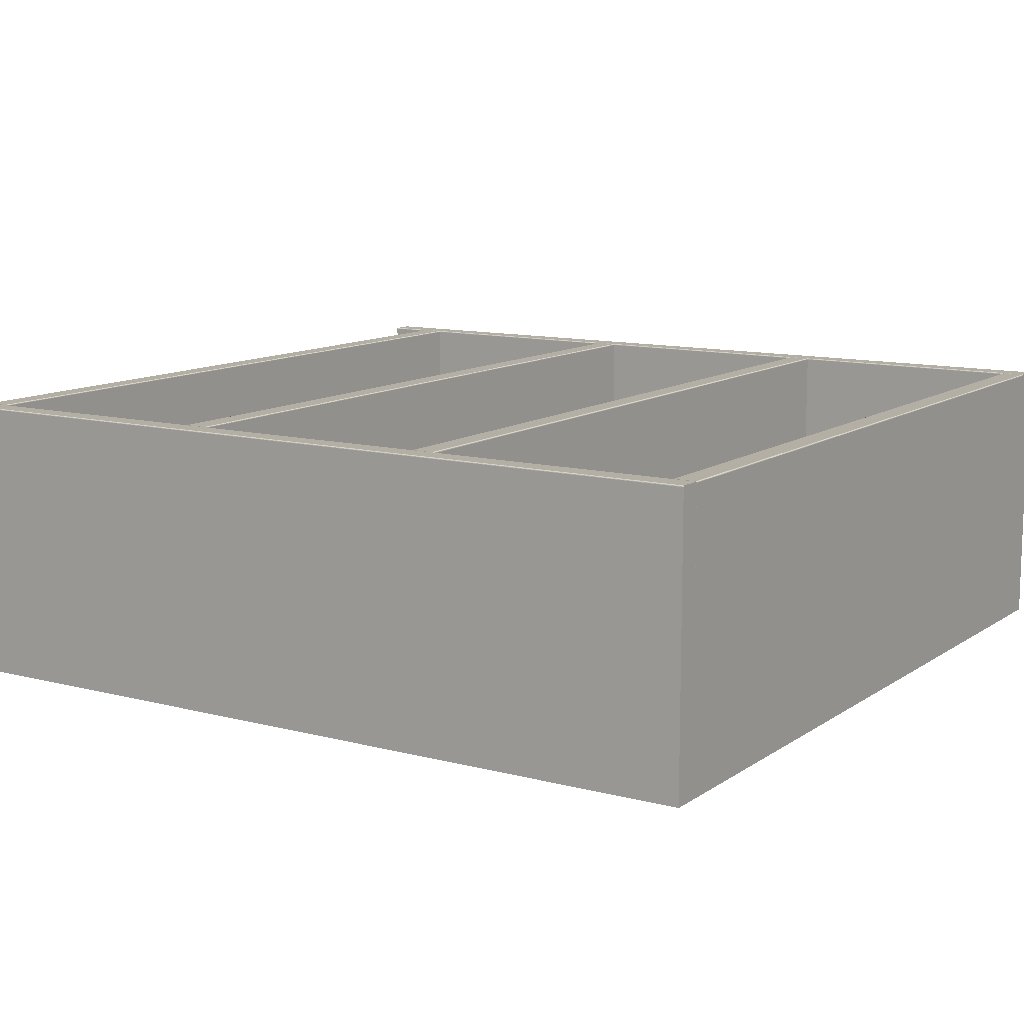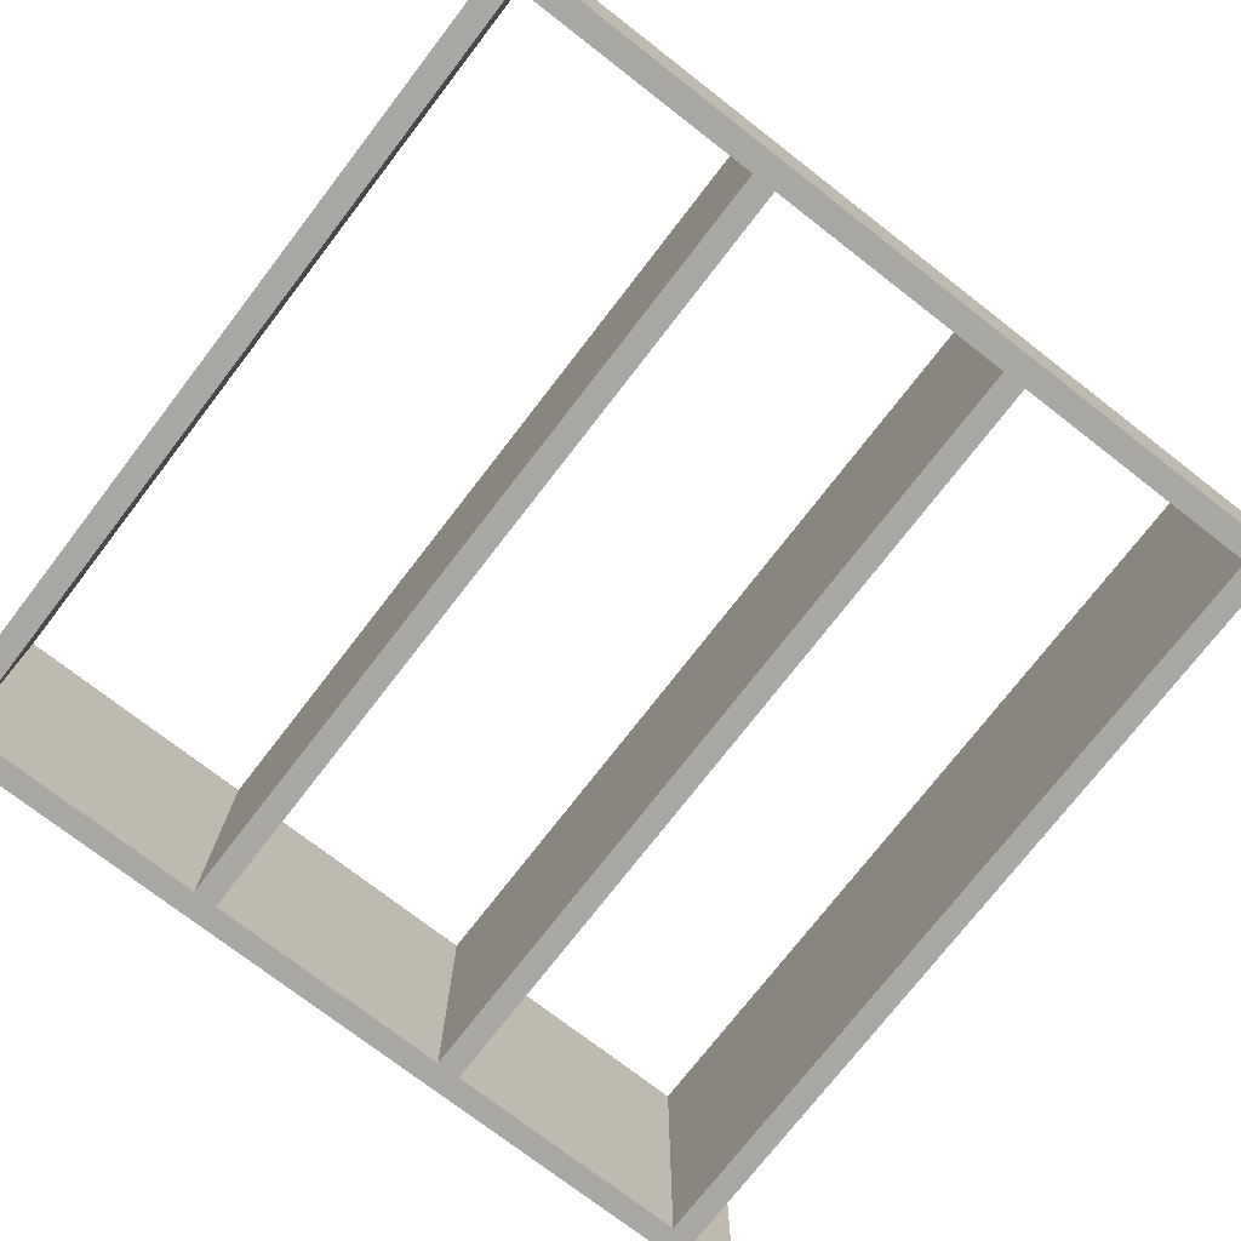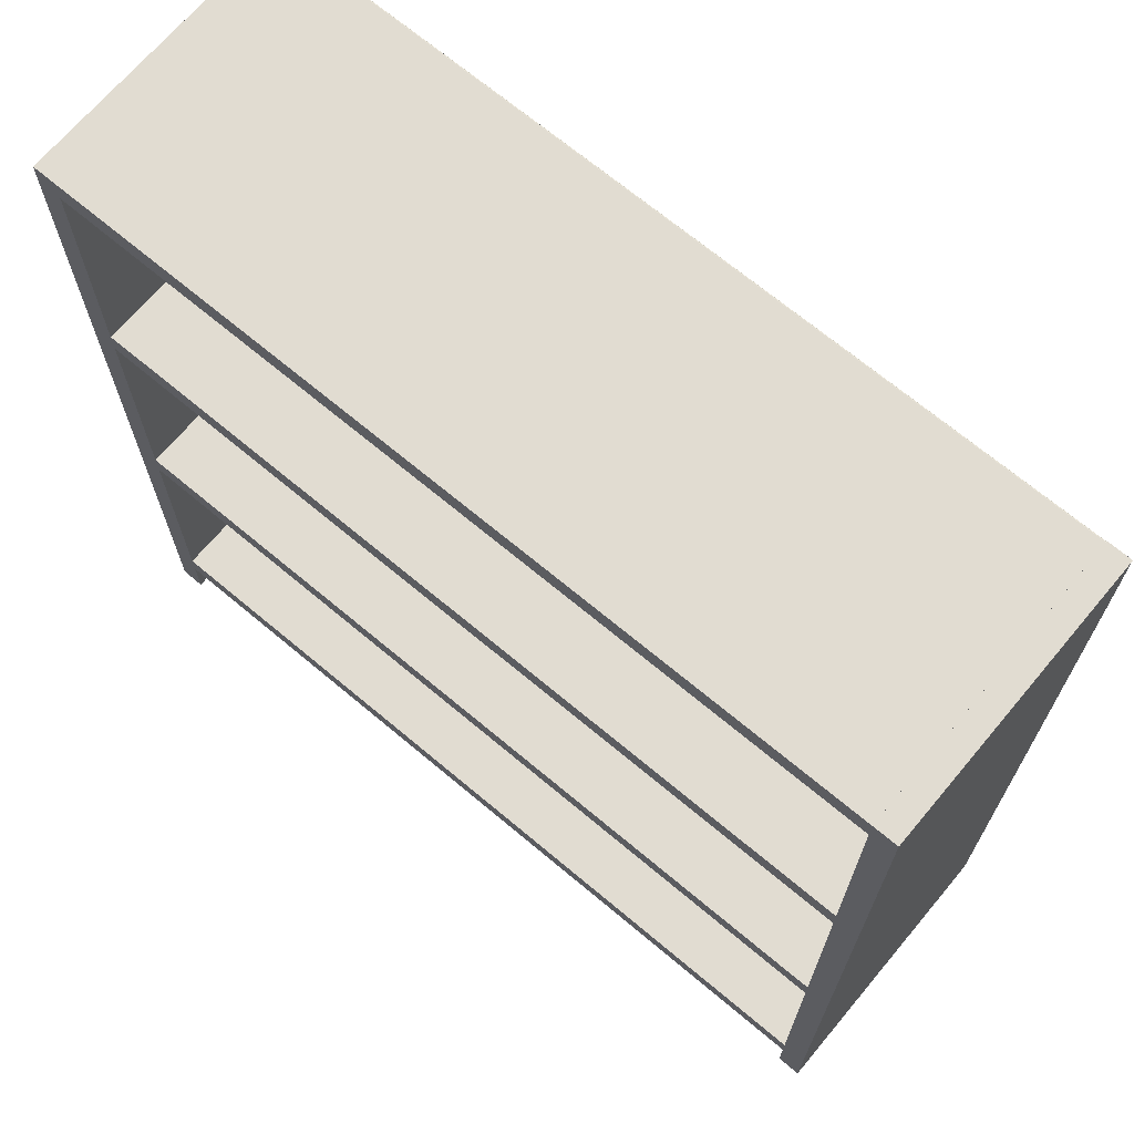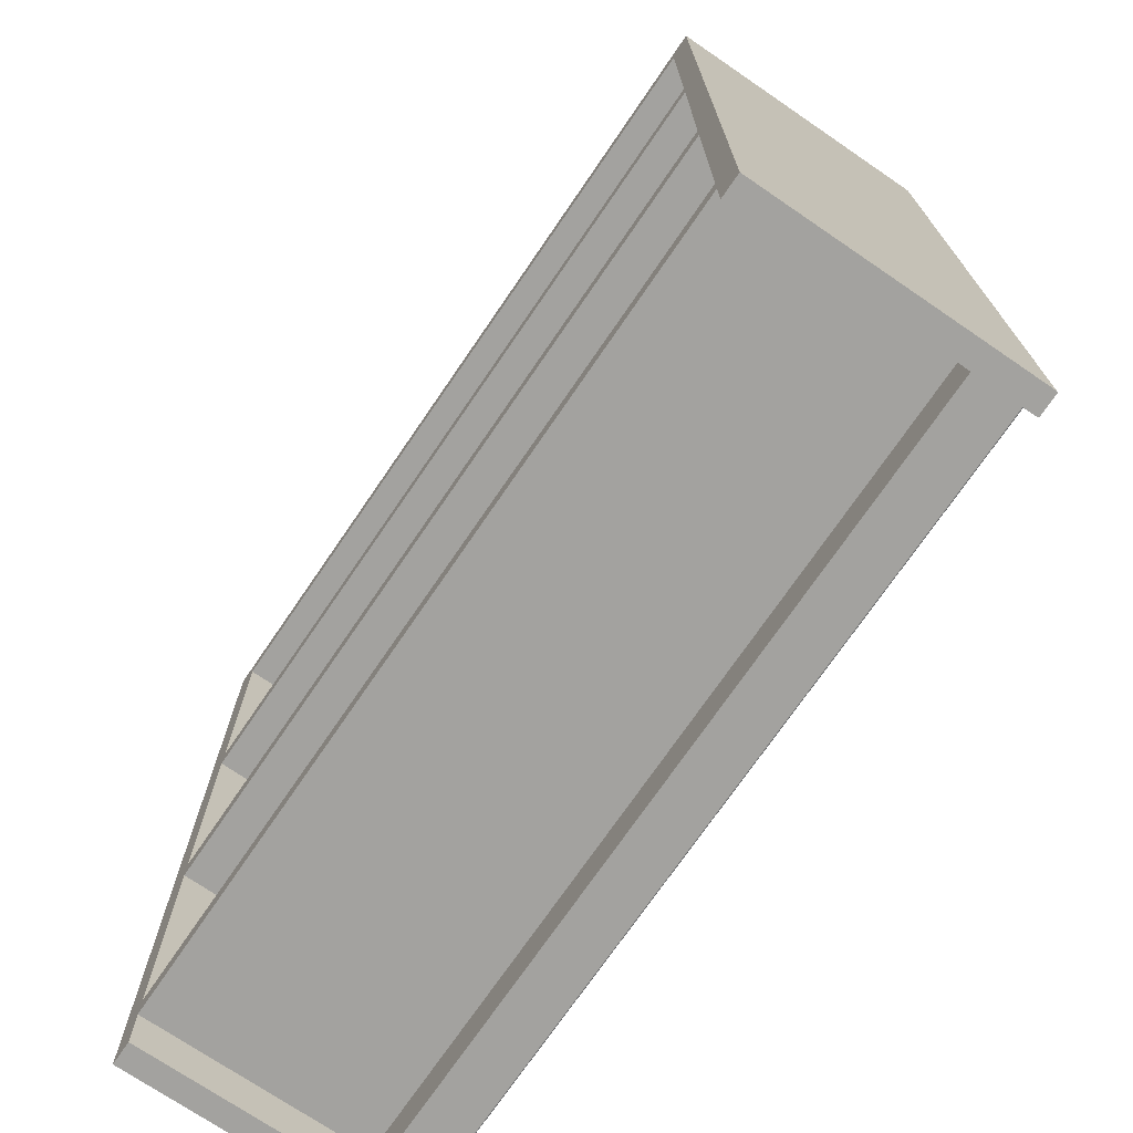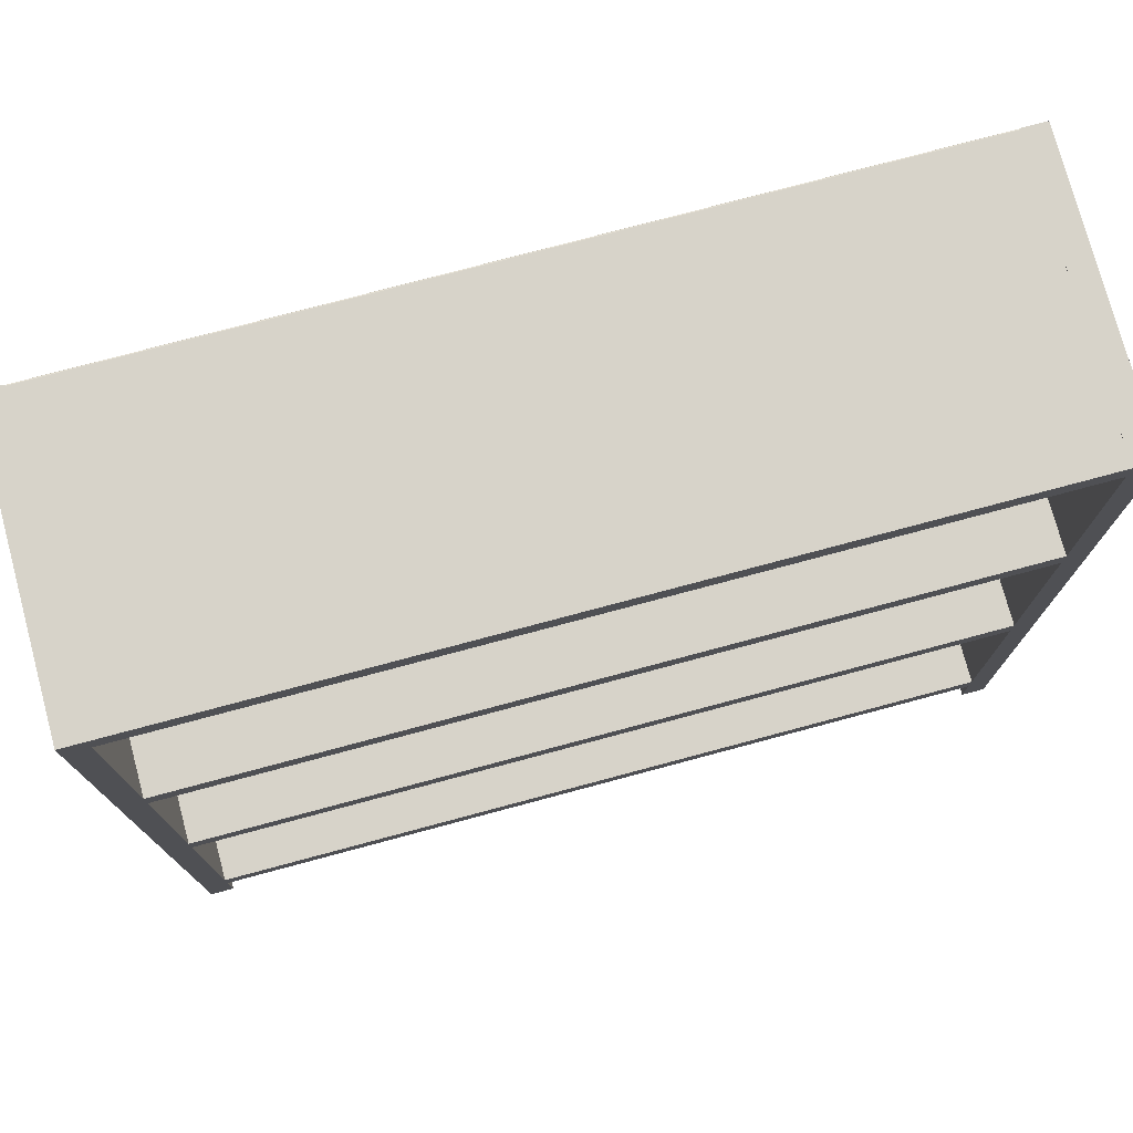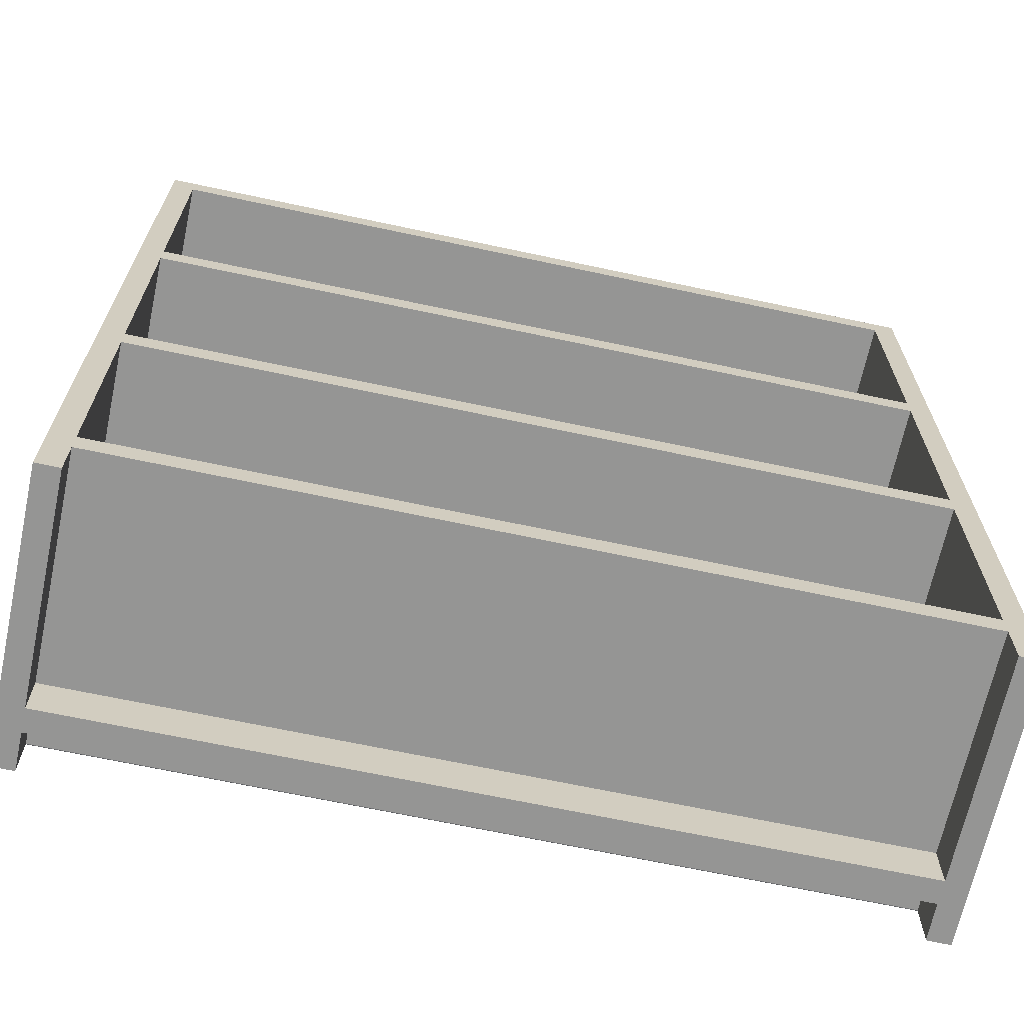
<metadata>
{"format":"obj","ext":"obj","renderer":"f3d","projection":"perspective","resolution":1024,"background":"white","views":[{"elev":11.3,"azim":122.6,"up":"+Z"},{"elev":-75.0,"azim":-127.7,"up":"+Z"},{"elev":69.0,"azim":-140.0,"up":"+Y"},{"elev":-72.6,"azim":-124.3,"up":"+Y"},{"elev":76.2,"azim":165.0,"up":"+Y"},{"elev":-67.4,"azim":167.9,"up":"+Y"}]}
</metadata>
<code>
v 0.4799 -0.5023 0.1563
v 0.4799 0.4977 0.1563
v 0.48 0.4977 0.1557
v 0.48 -0.5023 0.1557
v 0.4796 -0.5023 0.1567
v 0.4795 0.4977 0.1567
v 0.4791 -0.5023 0.1571
v 0.4791 0.4977 0.1571
v 0.4785 -0.5023 0.1572
v 0.4785 0.4977 0.1572
v 0.4533 -0.5023 0.1557
v 0.4533 0.4977 0.1557
v 0.4534 0.4977 0.1563
v 0.4534 -0.5023 0.1563
v 0.4537 0.4977 0.1567
v 0.4538 -0.5023 0.1567
v 0.4542 0.4977 0.1571
v 0.4542 -0.5023 0.1571
v 0.4548 0.4977 0.1572
v 0.4548 -0.5023 0.1572
v 0.48 -0.5023 -0.1628
v 0.4533 -0.5023 -0.1628
v 0.4533 0.4976 0.1557
v 0.4533 0.4976 -0.1628
v 0.48 0.4976 -0.1628
v 0.48 0.4976 0.1557
v 0.4799 0.4976 0.1563
v 0.4795 0.4976 0.1567
v 0.4791 0.4976 0.1571
v 0.4785 0.4976 0.1572
v 0.4548 0.4976 0.1572
v 0.4542 0.4976 0.1571
v 0.4537 0.4976 0.1567
v 0.4534 0.4976 0.1563
v -0.4534 -0.5023 0.1563
v -0.4534 0.4977 0.1563
v -0.4533 0.4977 0.1557
v -0.4533 -0.5023 0.1557
v -0.4537 -0.5023 0.1567
v -0.4538 0.4977 0.1567
v -0.4542 -0.5023 0.1571
v -0.4543 0.4977 0.1571
v -0.4548 -0.5023 0.1572
v -0.4548 0.4977 0.1572
v -0.48 -0.5023 0.1557
v -0.48 0.4977 0.1557
v -0.4799 0.4977 0.1563
v -0.4799 -0.5023 0.1563
v -0.4796 0.4977 0.1567
v -0.4795 -0.5023 0.1567
v -0.4791 0.4977 0.1571
v -0.4791 -0.5023 0.1571
v -0.4785 0.4977 0.1572
v -0.4785 -0.5023 0.1572
v -0.4533 -0.5023 -0.1628
v -0.48 -0.5023 -0.1628
v -0.48 0.4976 0.1557
v -0.48 0.4976 -0.1628
v -0.4533 0.4976 -0.1628
v -0.4533 0.4976 0.1557
v -0.4534 0.4976 0.1563
v -0.4538 0.4976 0.1567
v -0.4543 0.4976 0.1571
v -0.4548 0.4976 0.1572
v -0.4785 0.4976 0.1572
v -0.4791 0.4976 0.1571
v -0.4796 0.4976 0.1567
v -0.4799 0.4976 0.1563
v 0.4533 -0.4224 0.1562
v 0.4533 -0.4227 0.1567
v 0.4533 -0.4238 0.1572
v -0.4533 -0.4223 0.1557
v -0.4533 -0.4224 0.1562
v -0.4533 -0.4227 0.1567
v -0.4533 -0.4232 0.157
v -0.4533 -0.4238 0.1572
v 0.4533 -0.4223 0.1557
v 0.4533 -0.4232 0.157
v 0.4533 -0.4489 0.1562
v -0.4533 -0.4489 0.1562
v -0.4533 -0.449 0.1557
v 0.4533 -0.449 0.1557
v 0.4533 -0.4485 0.1567
v -0.4533 -0.4485 0.1567
v 0.4533 -0.4481 0.157
v -0.4533 -0.4481 0.157
v 0.4533 -0.4475 0.1572
v -0.4533 -0.4475 0.1572
v 0.4533 -0.449 -0.1628
v 0.4533 -0.4223 -0.1628
v -0.4533 -0.4223 0.1557
v -0.4533 -0.4223 -0.1628
v -0.4533 -0.449 -0.1628
v -0.4533 -0.449 0.1557
v -0.4533 -0.4489 0.1562
v -0.4533 -0.4485 0.1567
v -0.4533 -0.4481 0.157
v -0.4533 -0.4475 0.1572
v -0.4533 -0.4238 0.1572
v -0.4533 -0.4232 0.157
v -0.4533 -0.4227 0.1567
v -0.4533 -0.4224 0.1562
v 0.4533 -0.449 0.1557
v -0.4533 -0.449 0.1557
v -0.4533 -0.449 -0.1628
v 0.4533 -0.449 -0.1628
v 0.4533 -0.1158 0.1562
v 0.4533 -0.1161 0.1567
v 0.4533 -0.1171 0.1572
v -0.4533 -0.1157 0.1557
v -0.4533 -0.1158 0.1562
v -0.4533 -0.1161 0.1567
v -0.4533 -0.1166 0.157
v -0.4533 -0.1171 0.1572
v 0.4533 -0.1157 0.1557
v 0.4533 -0.1166 0.157
v 0.4533 -0.1422 0.1562
v -0.4533 -0.1422 0.1562
v -0.4533 -0.1423 0.1557
v 0.4533 -0.1423 0.1557
v 0.4533 -0.1419 0.1567
v -0.4533 -0.1419 0.1567
v 0.4533 -0.1414 0.157
v -0.4533 -0.1414 0.157
v 0.4533 -0.1408 0.1572
v -0.4533 -0.1408 0.1572
v 0.4533 -0.1423 -0.1628
v 0.4533 -0.1157 -0.1628
v -0.4533 -0.1157 0.1557
v -0.4533 -0.1157 -0.1628
v -0.4533 -0.1423 -0.1628
v -0.4533 -0.1423 0.1557
v -0.4533 -0.1422 0.1562
v -0.4533 -0.1419 0.1567
v -0.4533 -0.1414 0.157
v -0.4533 -0.1408 0.1572
v -0.4533 -0.1171 0.1572
v -0.4533 -0.1166 0.157
v -0.4533 -0.1161 0.1567
v -0.4533 -0.1158 0.1562
v 0.4533 0.1909 0.1562
v 0.4533 0.1906 0.1567
v 0.4533 0.1895 0.1572
v -0.4533 0.191 0.1557
v -0.4533 0.1909 0.1562
v -0.4533 0.1906 0.1567
v -0.4533 0.1901 0.157
v -0.4533 0.1895 0.1572
v 0.4533 0.191 0.1557
v 0.4533 0.1901 0.157
v 0.4533 0.1645 0.1562
v -0.4533 0.1645 0.1562
v -0.4533 0.1643 0.1557
v 0.4533 0.1643 0.1557
v 0.4533 0.1648 0.1567
v -0.4533 0.1648 0.1567
v 0.4533 0.1653 0.157
v -0.4533 0.1653 0.157
v 0.4533 0.1658 0.1572
v -0.4533 0.1658 0.1572
v 0.4533 0.1643 -0.1628
v 0.4533 0.191 -0.1628
v -0.4533 0.191 0.1557
v -0.4533 0.191 -0.1628
v -0.4533 0.1643 -0.1628
v -0.4533 0.1643 0.1557
v -0.4533 0.1645 0.1562
v -0.4533 0.1648 0.1567
v -0.4533 0.1653 0.157
v -0.4533 0.1658 0.1572
v -0.4533 0.1895 0.1572
v -0.4533 0.1901 0.157
v -0.4533 0.1906 0.1567
v -0.4533 0.1909 0.1562
v 0.4533 0.4976 0.1562
v 0.4533 0.4972 0.1567
v 0.4533 0.4962 0.1572
v -0.4533 0.4977 0.1557
v -0.4533 0.4976 0.1562
v -0.4533 0.4972 0.1567
v -0.4533 0.4968 0.157
v -0.4533 0.4962 0.1572
v 0.4533 0.4977 0.1557
v 0.4533 0.4968 0.157
v 0.4533 0.4711 0.1562
v -0.4533 0.4711 0.1562
v -0.4533 0.471 0.1557
v 0.4533 0.471 0.1557
v 0.4533 0.4714 0.1567
v -0.4533 0.4714 0.1567
v 0.4533 0.4719 0.157
v -0.4533 0.4719 0.157
v 0.4533 0.4725 0.1572
v -0.4533 0.4725 0.1572
v 0.4533 0.471 -0.1628
v 0.4533 0.4977 -0.1628
v -0.4533 0.4977 0.1557
v -0.4533 0.4977 -0.1628
v -0.4533 0.471 -0.1628
v -0.4533 0.471 0.1557
v -0.4533 0.4711 0.1562
v -0.4533 0.4714 0.1567
v -0.4533 0.4719 0.157
v -0.4533 0.4725 0.1572
v -0.4533 0.4962 0.1572
v -0.4533 0.4968 0.157
v -0.4533 0.4972 0.1567
v -0.4533 0.4976 0.1562
v -0.4533 -0.449 0.08773
v 0.4533 -0.449 0.08774
v 0.4533 -0.449 0.1144
v 0.4533 -0.5023 0.08776
v 0.4533 -0.5023 0.1144
v -0.4533 -0.449 0.1144
v -0.4533 -0.5023 0.1144
v -0.4533 -0.5023 0.08776
v -0.4533 -0.449 0.08773
v 0.4533 -0.449 0.1144
v 0.4533 -0.5023 0.1144
v -0.4533 -0.5023 0.1144
v -0.4533 -0.449 0.1144
f 3 2 1
f 4 3 1
f 2 6 5
f 1 2 5
f 6 8 7
f 5 6 7
f 8 10 9
f 7 8 9
f 13 12 11
f 14 13 11
f 15 13 14
f 16 15 14
f 17 15 16
f 18 17 16
f 19 17 18
f 20 19 18
f 10 19 20
f 9 10 20
f 22 21 4
f 11 22 4
f 18 16 14
f 20 18 14
f 9 20 14
f 7 9 14
f 5 7 14
f 1 5 14
f 4 1 14
f 11 4 14
f 25 24 23
f 26 25 23
f 28 27 26
f 29 28 26
f 30 29 26
f 31 30 26
f 32 31 26
f 33 32 26
f 34 33 26
f 23 34 26
f 21 25 3
f 4 21 3
f 12 24 22
f 11 12 22
f 21 22 24
f 25 21 24
f 37 36 35
f 38 37 35
f 36 40 39
f 35 36 39
f 40 42 41
f 39 40 41
f 42 44 43
f 41 42 43
f 47 46 45
f 48 47 45
f 49 47 48
f 50 49 48
f 51 49 50
f 52 51 50
f 53 51 52
f 54 53 52
f 44 53 54
f 43 44 54
f 56 55 38
f 45 56 38
f 52 50 48
f 54 52 48
f 43 54 48
f 41 43 48
f 39 41 48
f 35 39 48
f 38 35 48
f 45 38 48
f 59 58 57
f 60 59 57
f 62 61 60
f 63 62 60
f 64 63 60
f 65 64 60
f 66 65 60
f 67 66 60
f 68 67 60
f 57 68 60
f 55 59 37
f 38 55 37
f 46 58 56
f 45 46 56
f 55 56 58
f 59 55 58
f 72 73 69
f 77 72 69
f 73 74 70
f 69 73 70
f 74 75 78
f 70 74 78
f 75 76 71
f 78 75 71
f 80 81 82
f 79 80 82
f 84 80 79
f 83 84 79
f 86 84 83
f 85 86 83
f 88 86 85
f 87 88 85
f 76 88 87
f 71 76 87
f 89 90 77
f 82 89 77
f 85 83 79
f 87 85 79
f 71 87 79
f 78 71 79
f 70 78 79
f 69 70 79
f 77 69 79
f 82 77 79
f 92 93 94
f 91 92 94
f 101 102 91
f 100 101 91
f 99 100 91
f 98 99 91
f 97 98 91
f 96 97 91
f 95 96 91
f 94 95 91
f 90 92 72
f 77 90 72
f 104 105 106
f 103 104 106
f 90 89 93
f 92 90 93
f 110 111 107
f 115 110 107
f 111 112 108
f 107 111 108
f 112 113 116
f 108 112 116
f 113 114 109
f 116 113 109
f 118 119 120
f 117 118 120
f 122 118 117
f 121 122 117
f 124 122 121
f 123 124 121
f 126 124 123
f 125 126 123
f 114 126 125
f 109 114 125
f 127 128 115
f 120 127 115
f 123 121 117
f 125 123 117
f 109 125 117
f 116 109 117
f 108 116 117
f 107 108 117
f 115 107 117
f 120 115 117
f 130 131 132
f 129 130 132
f 139 140 129
f 138 139 129
f 137 138 129
f 136 137 129
f 135 136 129
f 134 135 129
f 133 134 129
f 132 133 129
f 128 130 110
f 115 128 110
f 119 131 127
f 120 119 127
f 128 127 131
f 130 128 131
f 144 145 141
f 149 144 141
f 145 146 142
f 141 145 142
f 146 147 150
f 142 146 150
f 147 148 143
f 150 147 143
f 152 153 154
f 151 152 154
f 156 152 151
f 155 156 151
f 158 156 155
f 157 158 155
f 160 158 157
f 159 160 157
f 148 160 159
f 143 148 159
f 161 162 149
f 154 161 149
f 157 155 151
f 159 157 151
f 143 159 151
f 150 143 151
f 142 150 151
f 141 142 151
f 149 141 151
f 154 149 151
f 164 165 166
f 163 164 166
f 173 174 163
f 172 173 163
f 171 172 163
f 170 171 163
f 169 170 163
f 168 169 163
f 167 168 163
f 166 167 163
f 162 164 144
f 149 162 144
f 153 165 161
f 154 153 161
f 162 161 165
f 164 162 165
f 178 179 175
f 183 178 175
f 179 180 176
f 175 179 176
f 180 181 184
f 176 180 184
f 181 182 177
f 184 181 177
f 186 187 188
f 185 186 188
f 190 186 185
f 189 190 185
f 192 190 189
f 191 192 189
f 194 192 191
f 193 194 191
f 182 194 193
f 177 182 193
f 195 196 183
f 188 195 183
f 191 189 185
f 193 191 185
f 177 193 185
f 184 177 185
f 176 184 185
f 175 176 185
f 183 175 185
f 188 183 185
f 198 199 200
f 197 198 200
f 207 208 197
f 206 207 197
f 205 206 197
f 204 205 197
f 203 204 197
f 202 203 197
f 201 202 197
f 200 201 197
f 196 198 178
f 183 196 178
f 187 199 195
f 188 187 195
f 196 195 199
f 198 196 199
f 213 212 210
f 211 213 210
f 216 215 214
f 217 216 214
f 212 216 209
f 210 212 209
f 221 220 219
f 218 221 219
f 212 213 215
f 216 212 215

</code>
